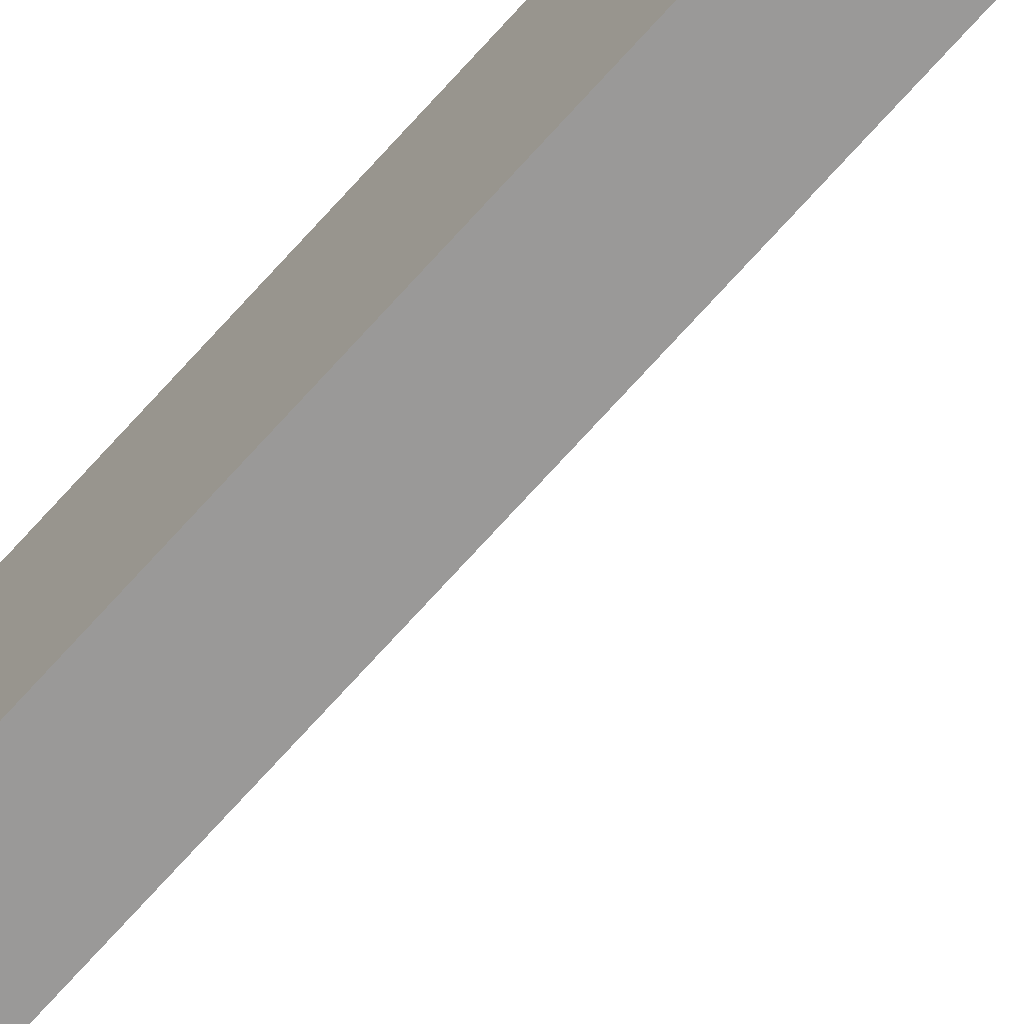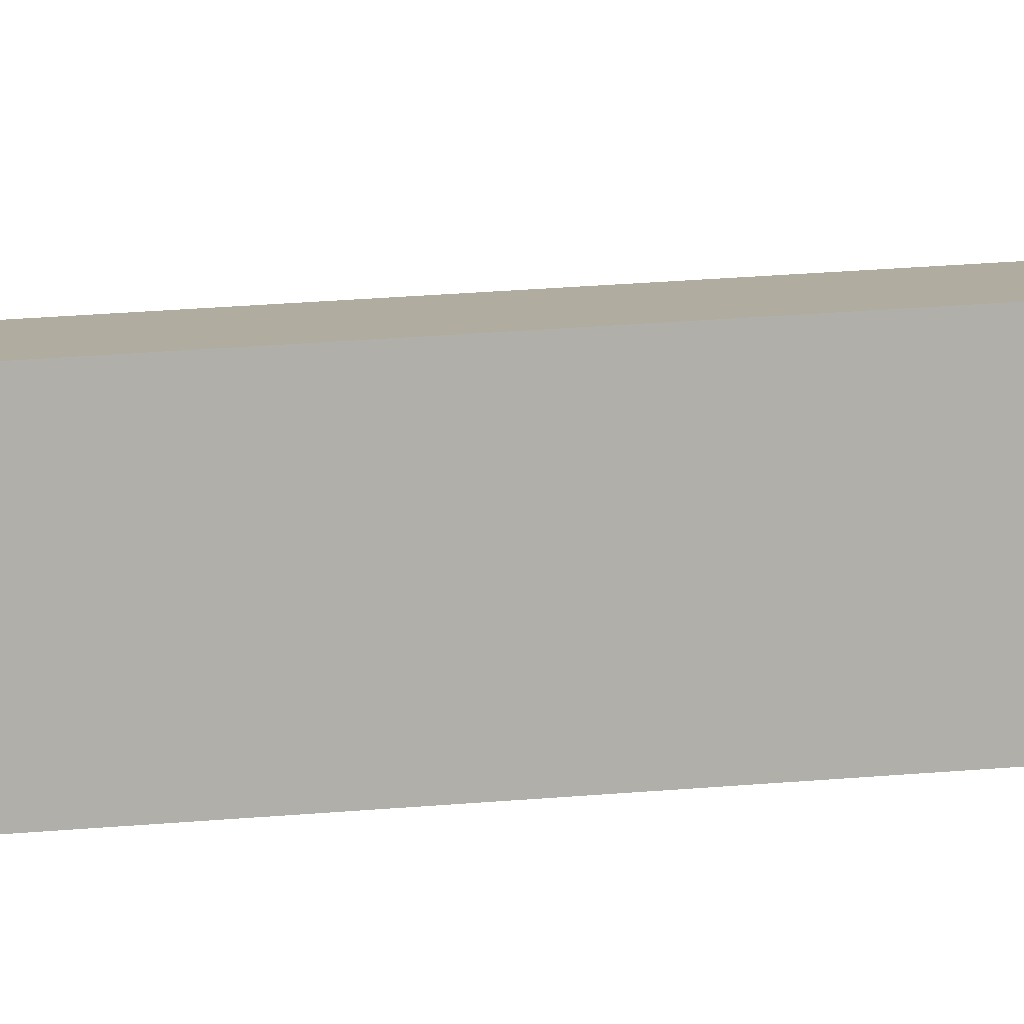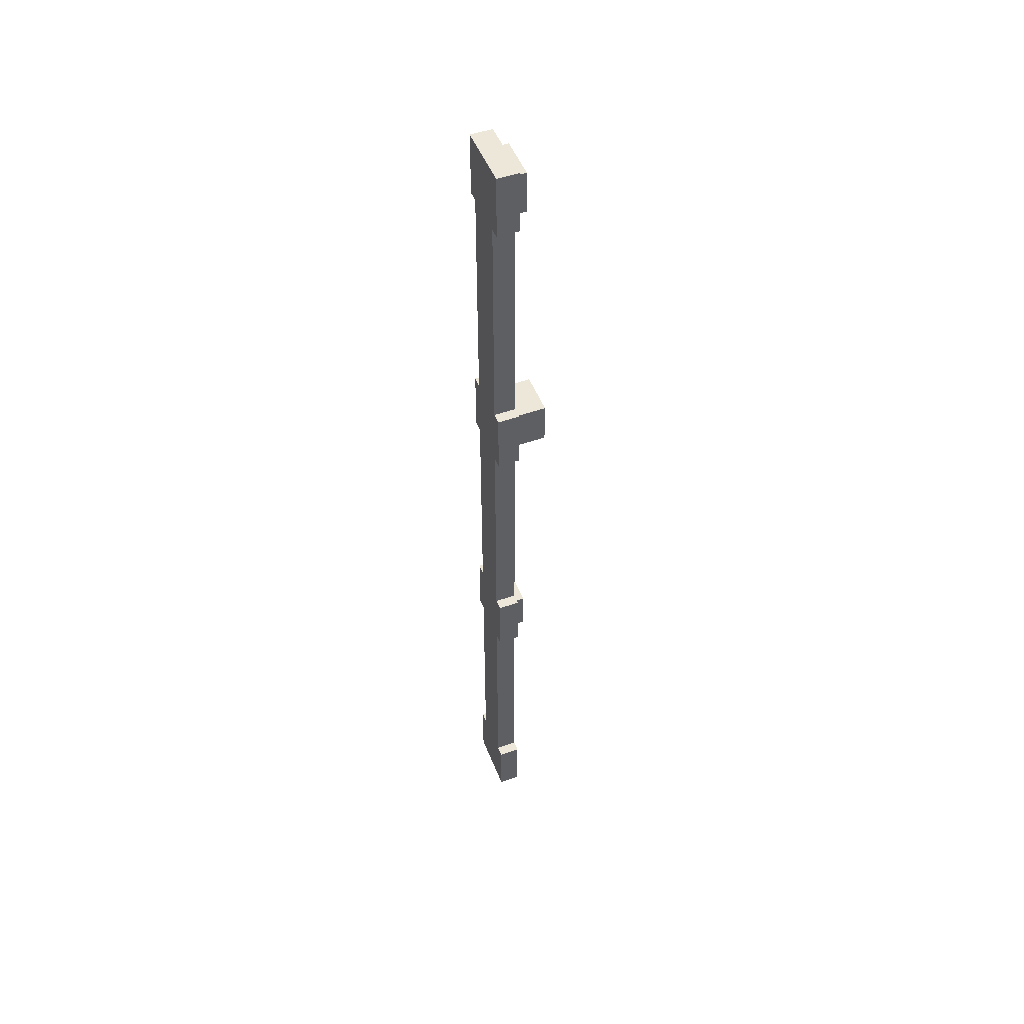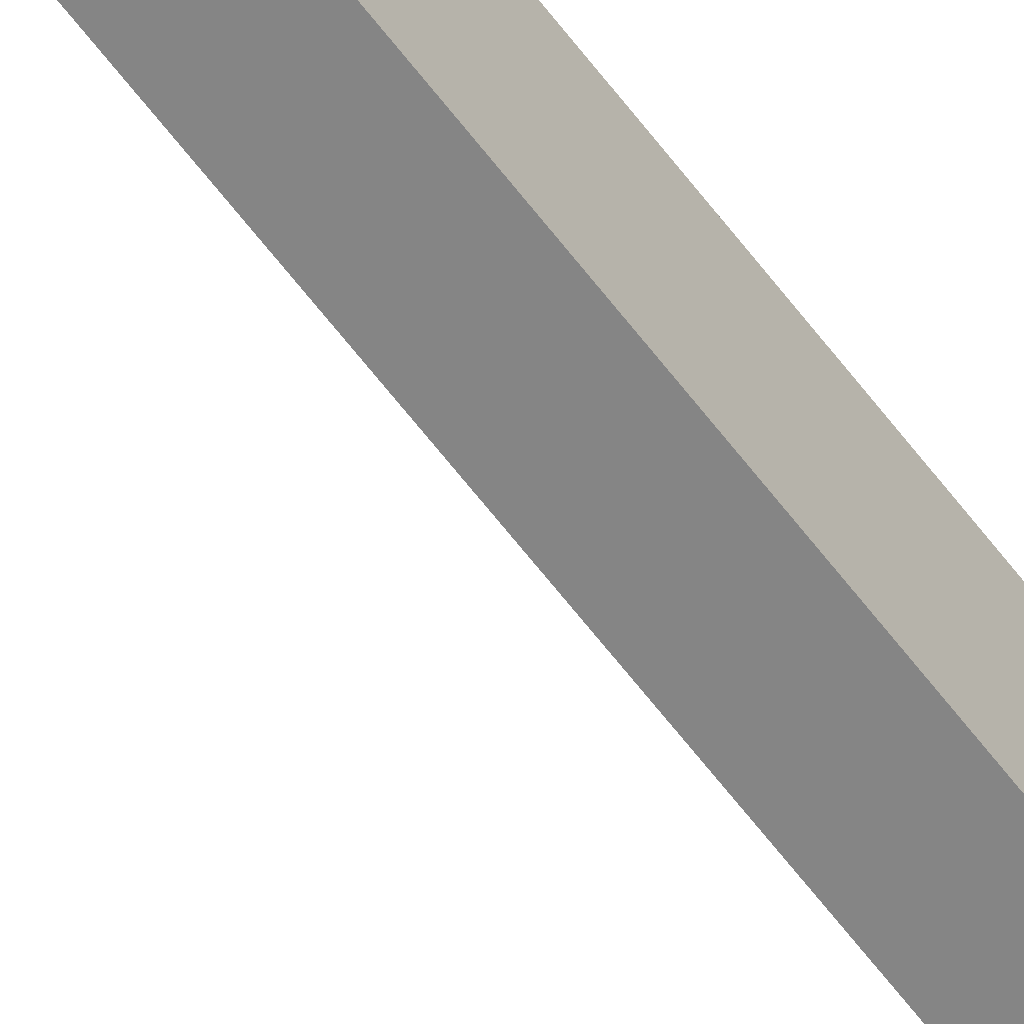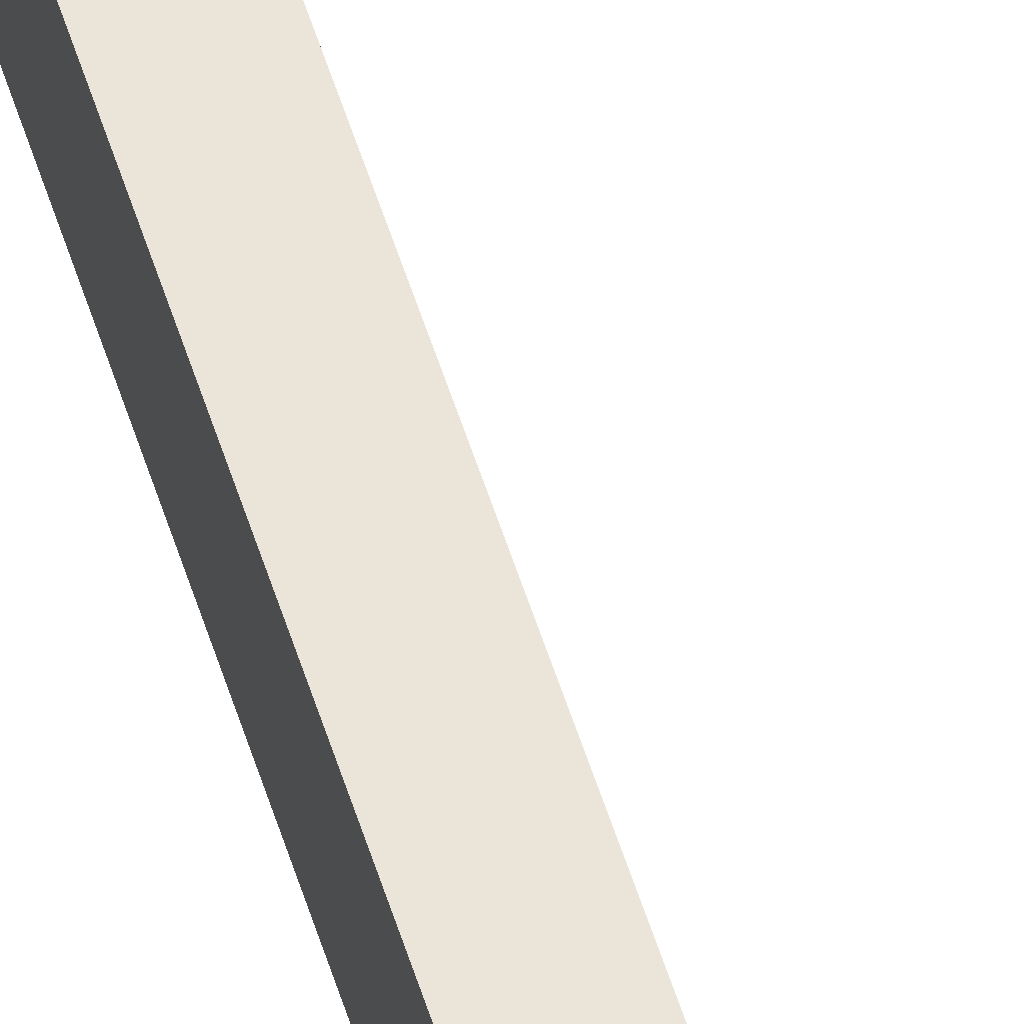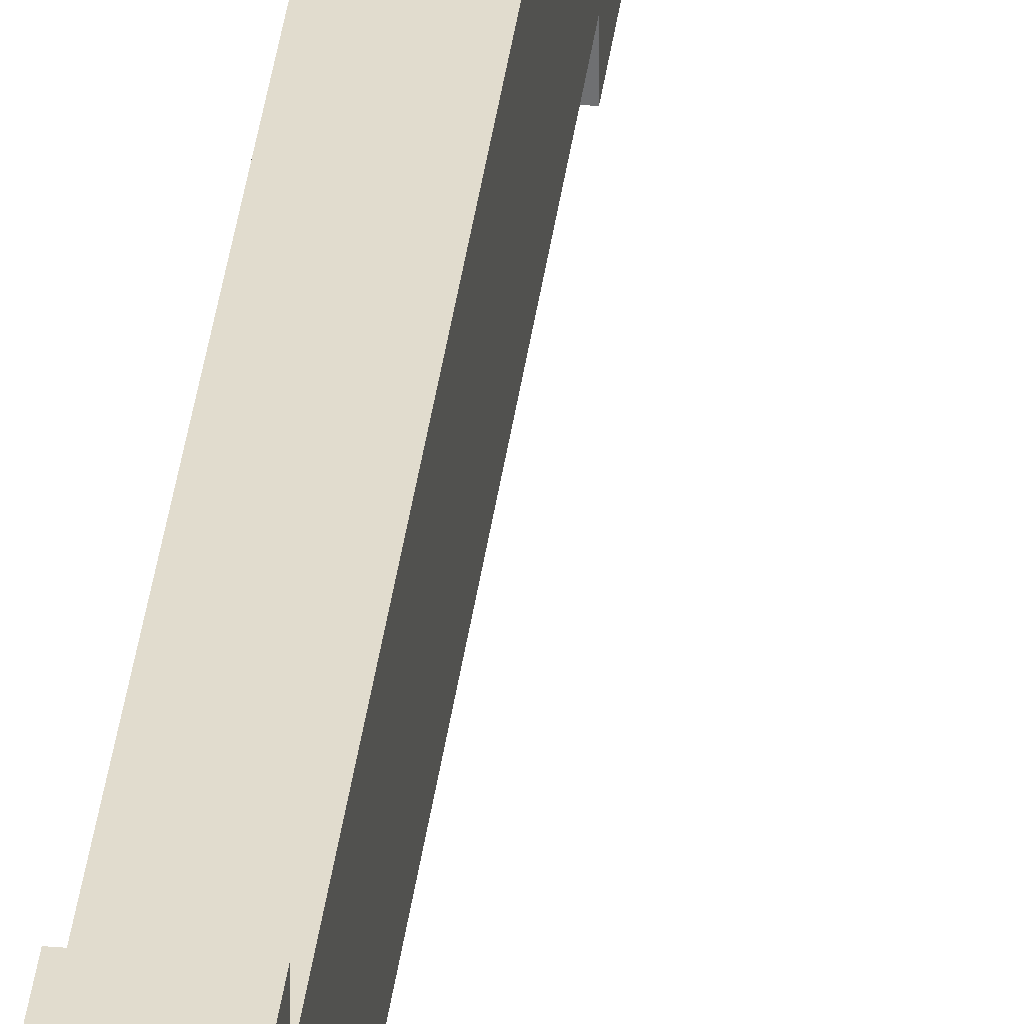
<metadata>
{"format":"obj","ext":"obj","renderer":"f3d","projection":"perspective","resolution":1024,"background":"white","views":[{"elev":-69.1,"azim":138.6,"up":"+Y"},{"elev":9.9,"azim":70.4,"up":"+Y"},{"elev":49.8,"azim":158.8,"up":"+Z"},{"elev":-61.7,"azim":36.7,"up":"+Y"},{"elev":59.4,"azim":162.1,"up":"+Y"},{"elev":34.1,"azim":-173.3,"up":"+Y"}]}
</metadata>
<code>
o cube.010
v -1.188 0.125 1
v -1.188 0.125 0.75
v -1.188 -0.125 1
v -1.188 -0.125 0.75
v -1.375 0.125 0.75
v -1.375 0.125 1
v -1.375 -0.125 0.75
v -1.375 -0.125 1
v -1.062 0.1875 2.812
v -1.062 0.1875 2.438
v -1.062 -0.1875 2.812
v -1.062 -0.1875 2.438
v -1.188 0.1875 2.438
v -1.188 0.1875 2.812
v -1.188 -0.1875 2.438
v -1.188 -0.1875 2.812
v -1.062 0.1875 1.062
v -1.062 0.1875 0.6875
v -1.062 -0.1875 1.062
v -1.062 -0.1875 0.6875
v -1.188 0.1875 0.6875
v -1.188 0.1875 1.062
v -1.188 -0.1875 0.6875
v -1.188 -0.1875 1.062
v -1.062 0.125 2.438
v -1.062 0.125 1.062
v -1.062 -0.125 2.438
v -1.062 -0.125 1.062
v -1.188 0.125 1.062
v -1.188 0.125 2.438
v -1.188 -0.125 1.062
v -1.188 -0.125 2.438
v -1.062 0.1875 -0.6875
v -1.062 0.1875 -1.062
v -1.062 -0.1875 -0.6875
v -1.062 -0.1875 -1.062
v -1.188 0.1875 -1.062
v -1.188 0.1875 -0.6875
v -1.188 -0.1875 -1.062
v -1.188 -0.1875 -0.6875
v -1.062 0.125 0.6875
v -1.062 0.125 -0.6875
v -1.062 -0.125 0.6875
v -1.062 -0.125 -0.6875
v -1.188 0.125 -0.6875
v -1.188 0.125 0.6875
v -1.188 -0.125 -0.6875
v -1.188 -0.125 0.6875
v -1.062 0.125 -1.062
v -1.062 0.125 -2.438
v -1.062 -0.125 -1.062
v -1.062 -0.125 -2.438
v -1.188 0.125 -2.438
v -1.188 0.125 -1.062
v -1.188 -0.125 -2.438
v -1.188 -0.125 -1.062
v -1.188 0.125 2.75
v -1.188 0.125 2.5
v -1.188 -0.125 2.75
v -1.188 -0.125 2.5
v -1.25 0.125 2.5
v -1.25 0.125 2.75
v -1.25 -0.125 2.5
v -1.25 -0.125 2.75
v -1.131 0.125 -2.5
v -1.131 0.125 -2.75
v -1.131 -0.125 -2.5
v -1.131 -0.125 -2.75
v -1.194 0.125 -2.75
v -1.194 0.125 -2.5
v -1.194 -0.125 -2.75
v -1.194 -0.125 -2.5
v -1.062 0.1875 -2.438
v -1.062 0.1875 -2.812
v -1.062 -0.1875 -2.438
v -1.062 -0.1875 -2.812
v -1.188 0.1875 -2.812
v -1.188 0.1875 -2.438
v -1.188 -0.1875 -2.812
v -1.188 -0.1875 -2.438
v -1.188 0.125 -0.75
v -1.188 0.125 -1
v -1.188 -0.125 -0.75
v -1.188 -0.125 -1
v -1.25 0.125 -1
v -1.25 0.125 -0.75
v -1.25 -0.125 -1
v -1.25 -0.125 -0.75
f 4 7 5 2
f 3 4 2 1
f 8 3 1 6
f 7 8 6 5
f 6 1 2 5
f 7 4 3 8
f 12 15 13 10
f 11 12 10 9
f 16 11 9 14
f 15 16 14 13
f 14 9 10 13
f 15 12 11 16
f 20 23 21 18
f 19 20 18 17
f 24 19 17 22
f 23 24 22 21
f 22 17 18 21
f 23 20 19 24
f 28 31 29 26
f 27 28 26 25
f 32 27 25 30
f 31 32 30 29
f 30 25 26 29
f 31 28 27 32
f 36 39 37 34
f 35 36 34 33
f 40 35 33 38
f 39 40 38 37
f 38 33 34 37
f 39 36 35 40
f 44 47 45 42
f 43 44 42 41
f 48 43 41 46
f 47 48 46 45
f 46 41 42 45
f 47 44 43 48
f 52 55 53 50
f 51 52 50 49
f 56 51 49 54
f 55 56 54 53
f 54 49 50 53
f 55 52 51 56
f 60 63 61 58
f 59 60 58 57
f 64 59 57 62
f 63 64 62 61
f 62 57 58 61
f 63 60 59 64
f 68 71 69 66
f 67 68 66 65
f 72 67 65 70
f 71 72 70 69
f 70 65 66 69
f 71 68 67 72
f 76 79 77 74
f 75 76 74 73
f 80 75 73 78
f 79 80 78 77
f 78 73 74 77
f 79 76 75 80
f 84 87 85 82
f 83 84 82 81
f 88 83 81 86
f 87 88 86 85
f 86 81 82 85
f 87 84 83 88

</code>
